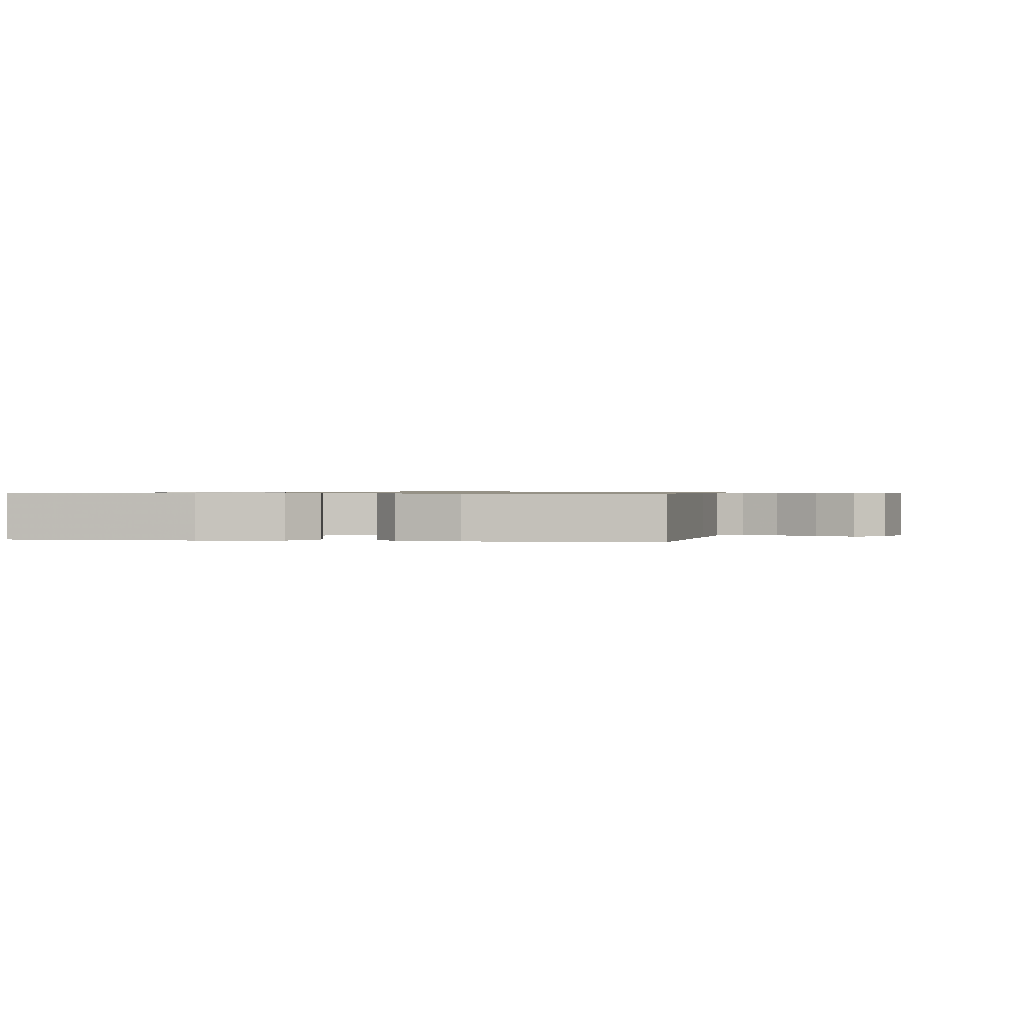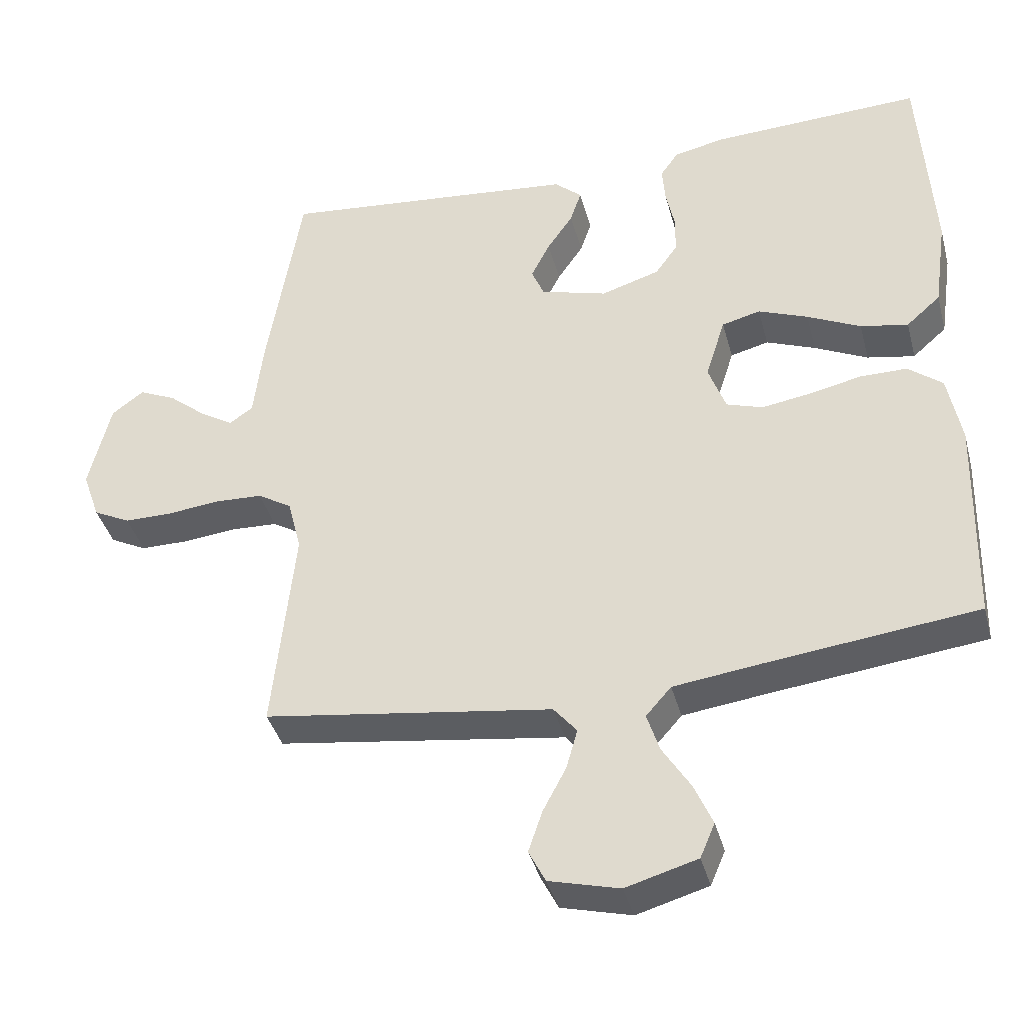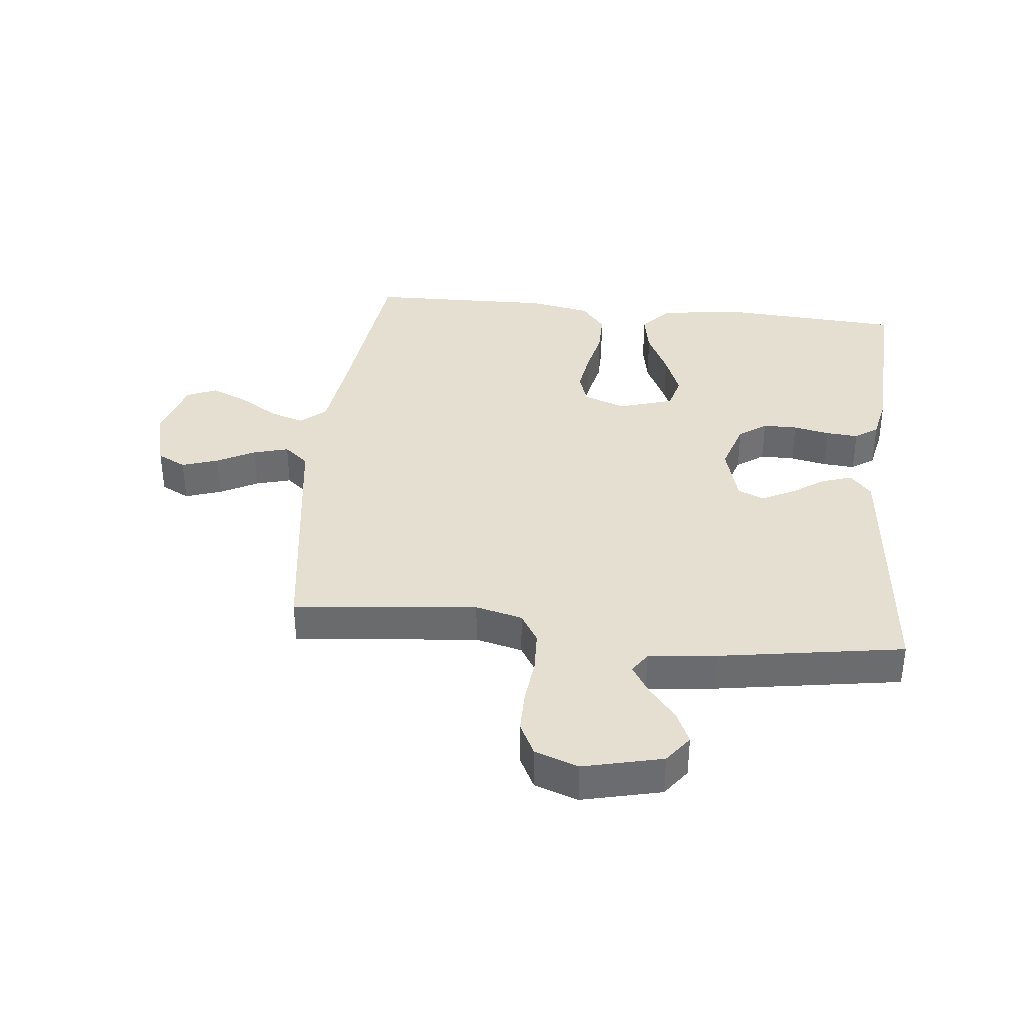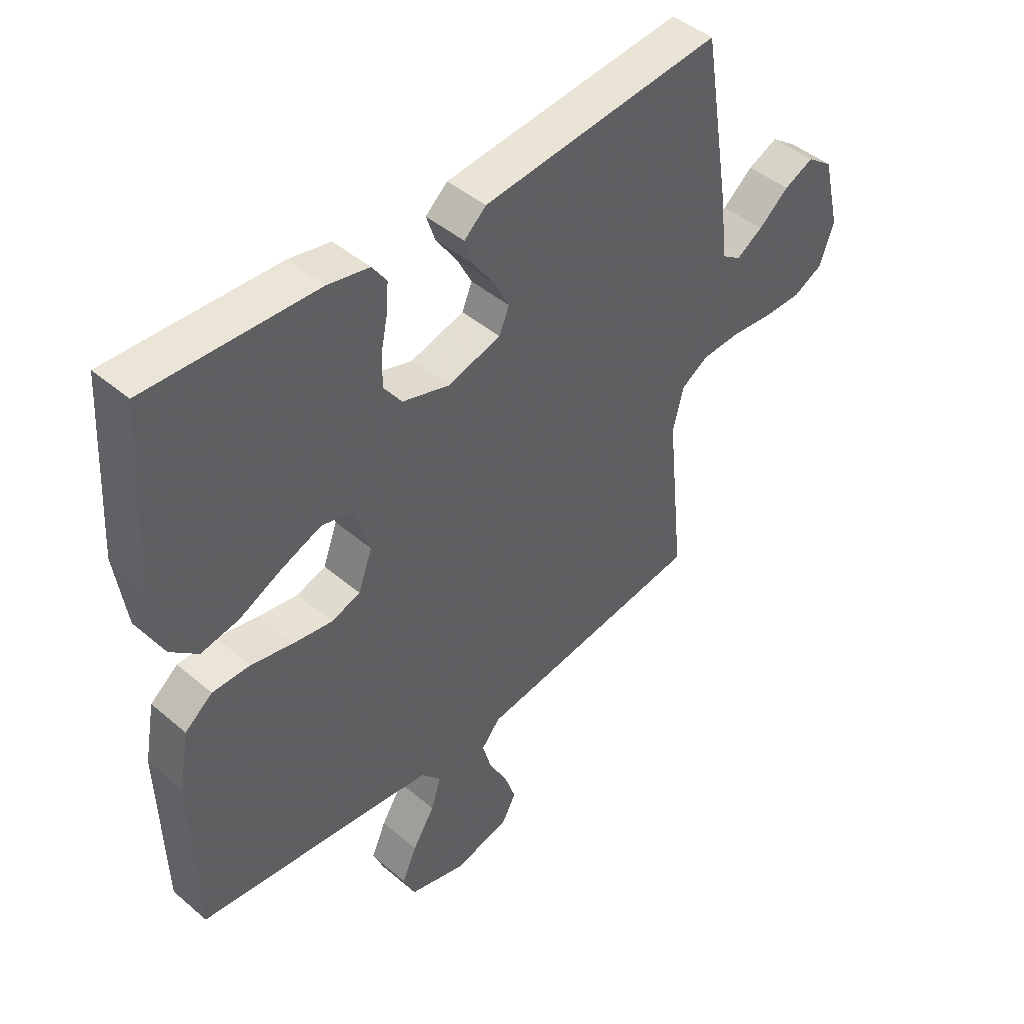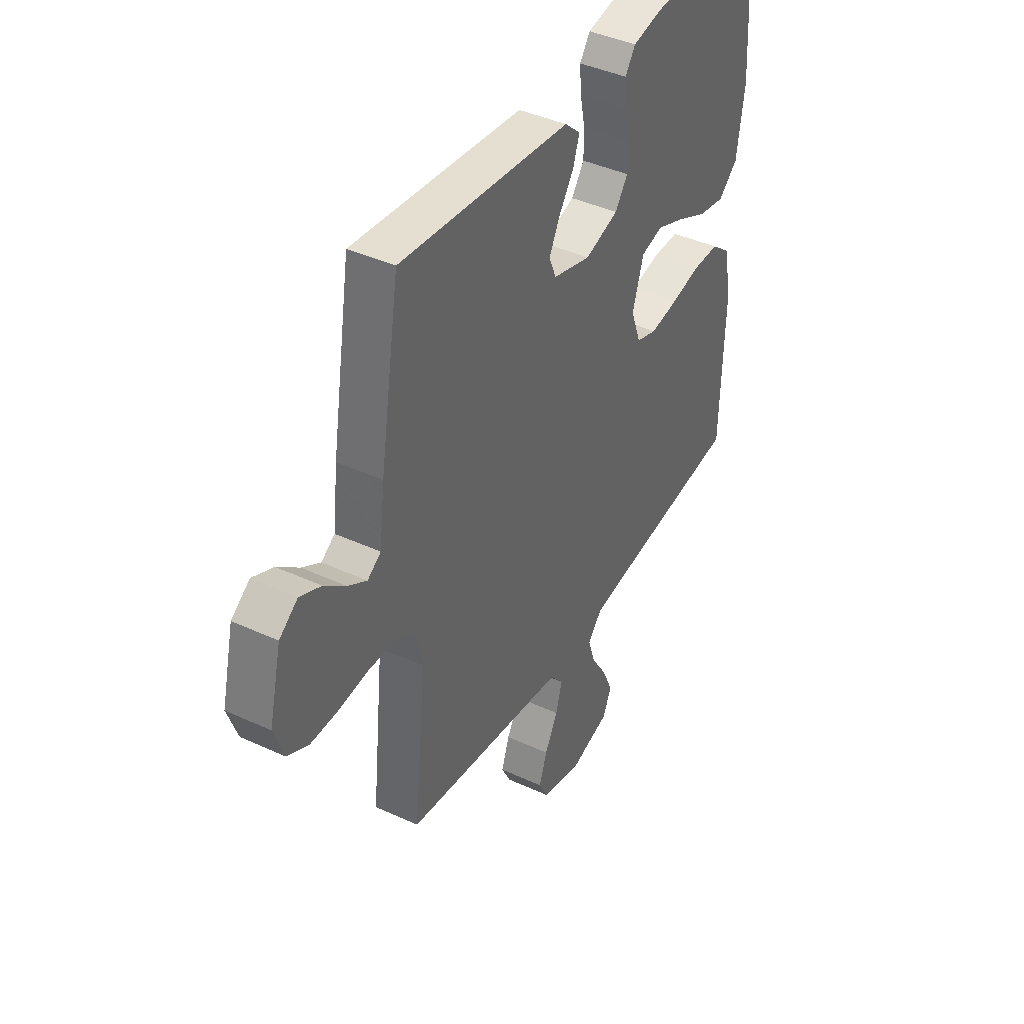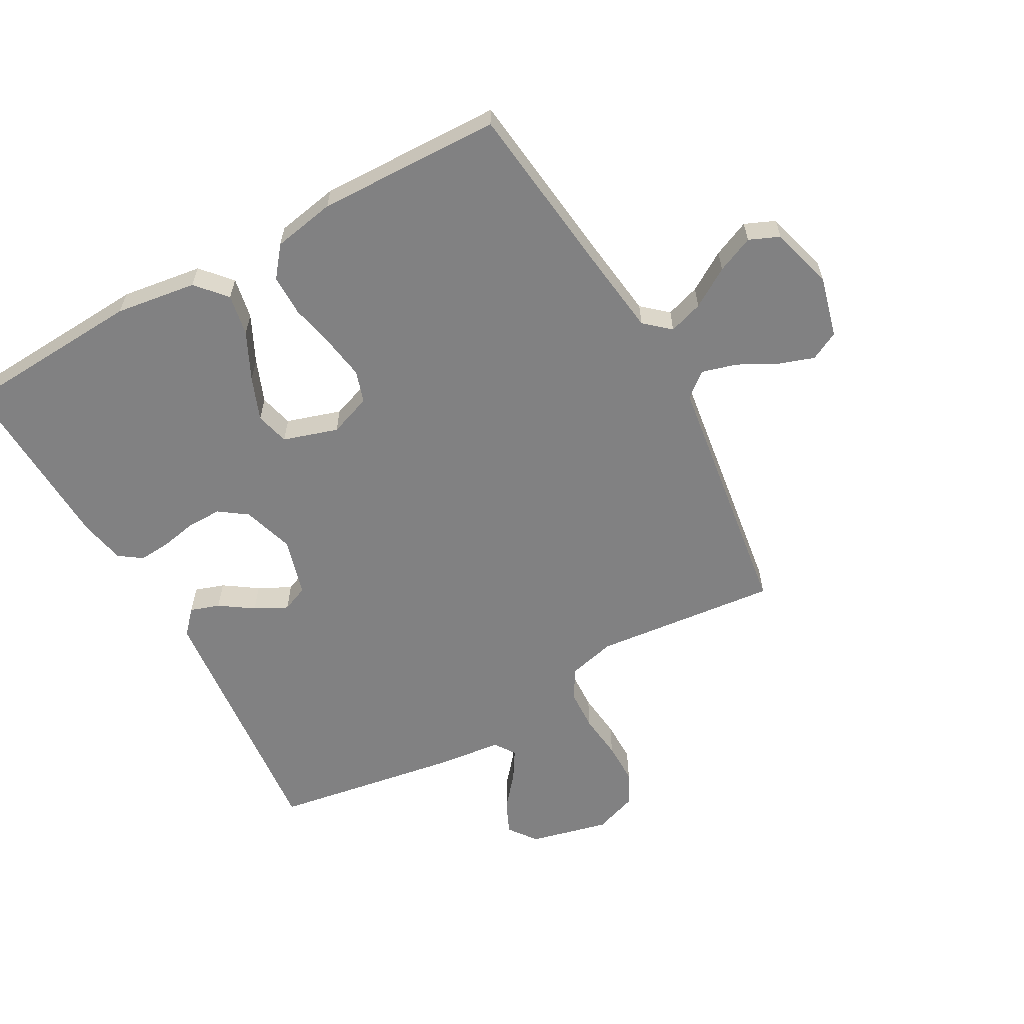
<metadata>
{"format":"obj","ext":"obj","renderer":"f3d","projection":"perspective","resolution":1024,"background":"white","views":[{"elev":0.7,"azim":98.6,"up":"+Y"},{"elev":-39.0,"azim":14.6,"up":"+Z"},{"elev":36.7,"azim":-83.8,"up":"+Y"},{"elev":45.1,"azim":134.5,"up":"+Z"},{"elev":41.6,"azim":-60.8,"up":"+Z"},{"elev":-60.4,"azim":119.1,"up":"+Y"}]}
</metadata>
<code>
v -0.5 0.07 0.5
v -0.2 0.07 0.47
v -0.072 0.07 0.457
v -0.033 0.07 0.422
v -0.049 0.07 0.374
v -0.086 0.07 0.32
v -0.113 0.07 0.267
v -0.095 0.07 0.224
v 0 0.07 0.197
v 0.084 0.07 0.223
v 0.116 0.07 0.268
v 0.116 0.07 0.324
v 0.104 0.07 0.383
v 0.1 0.07 0.436
v 0.126 0.07 0.473
v 0.2 0.07 0.488
v 0.5 0.07 0.5
v 0.518 0.07 0.2
v 0.499 0.07 0.068
v 0.45 0.07 0.025
v 0.382 0.07 0.038
v 0.306 0.07 0.075
v 0.235 0.07 0.103
v 0.18 0.07 0.089
v 0.152 0.07 0
v 0.177 0.07 -0.069
v 0.229 0.07 -0.086
v 0.299 0.07 -0.075
v 0.373 0.07 -0.059
v 0.44 0.07 -0.059
v 0.489 0.07 -0.098
v 0.508 0.07 -0.2
v 0.5 0.07 -0.5
v 0.2 0.07 -0.535
v 0.075 0.07 -0.551
v 0.039 0.07 -0.592
v 0.057 0.07 -0.648
v 0.097 0.07 -0.712
v 0.123 0.07 -0.772
v 0.102 0.07 -0.821
v 0 0.07 -0.85
v -0.1 0.07 -0.824
v -0.124 0.07 -0.777
v -0.104 0.07 -0.718
v -0.071 0.07 -0.656
v -0.055 0.07 -0.599
v -0.088 0.07 -0.559
v -0.2 0.07 -0.543
v -0.5 0.07 -0.5
v -0.469 0.07 -0.2
v -0.488 0.07 -0.123
v -0.537 0.07 -0.093
v -0.605 0.07 -0.09
v -0.68 0.07 -0.098
v -0.749 0.07 -0.098
v -0.802 0.07 -0.071
v -0.827 0.07 0
v -0.796 0.07 0.129
v -0.75 0.07 0.163
v -0.697 0.07 0.139
v -0.643 0.07 0.094
v -0.596 0.07 0.065
v -0.562 0.07 0.088
v -0.549 0.07 0.2
v -0.5 0 0.5
v -0.2 0 0.47
v -0.072 0 0.457
v -0.033 0 0.422
v -0.049 0 0.374
v -0.086 0 0.32
v -0.113 0 0.267
v -0.095 0 0.224
v 0 0 0.197
v 0.084 0 0.223
v 0.116 0 0.268
v 0.116 0 0.324
v 0.104 0 0.383
v 0.1 0 0.436
v 0.126 0 0.473
v 0.2 0 0.488
v 0.5 0 0.5
v 0.518 0 0.2
v 0.499 0 0.068
v 0.45 0 0.025
v 0.382 0 0.038
v 0.306 0 0.075
v 0.235 0 0.103
v 0.18 0 0.089
v 0.152 0 0
v 0.177 0 -0.069
v 0.229 0 -0.086
v 0.299 0 -0.075
v 0.373 0 -0.059
v 0.44 0 -0.059
v 0.489 0 -0.098
v 0.508 0 -0.2
v 0.5 0 -0.5
v 0.2 0 -0.535
v 0.075 0 -0.551
v 0.039 0 -0.592
v 0.057 0 -0.648
v 0.097 0 -0.712
v 0.123 0 -0.772
v 0.102 0 -0.821
v 0 0 -0.85
v -0.1 0 -0.824
v -0.124 0 -0.777
v -0.104 0 -0.718
v -0.071 0 -0.656
v -0.055 0 -0.599
v -0.088 0 -0.559
v -0.2 0 -0.543
v -0.5 0 -0.5
v -0.469 0 -0.2
v -0.488 0 -0.123
v -0.537 0 -0.093
v -0.605 0 -0.09
v -0.68 0 -0.098
v -0.749 0 -0.098
v -0.802 0 -0.071
v -0.827 0 0
v -0.796 0 0.129
v -0.75 0 0.163
v -0.697 0 0.139
v -0.643 0 0.094
v -0.596 0 0.065
v -0.562 0 0.088
v -0.549 0 0.2
f 63 64 1 2
f 58 59 60 61
f 58 61 62
f 57 58 62
f 56 57 62
f 53 54 55 56
f 52 53 56 62
f 51 52 62 63
f 47 48 49 50
f 47 50 51
f 42 43 44 45
f 42 45 46
f 41 42 46
f 40 41 46
f 37 38 39 40
f 36 37 40 46
f 35 36 46 47
f 31 32 33 34
f 28 29 30 31
f 27 28 31 34
f 26 27 34 35
f 19 20 21 22
f 19 22 23
f 18 19 23
f 17 18 23 24
f 15 16 17 24
f 12 13 14 15
f 11 12 15 24
f 3 4 5 6
f 3 6 7
f 2 3 7
f 63 2 7 8
f 25 26 35 47
f 10 11 24 25
f 9 10 25 47
f 47 51 63
f 8 9 47 63
f 66 65 128 127
f 125 124 123 122
f 126 125 122
f 126 122 121
f 126 121 120
f 120 119 118 117
f 126 120 117 116
f 127 126 116 115
f 114 113 112 111
f 115 114 111
f 109 108 107 106
f 110 109 106
f 110 106 105
f 110 105 104
f 104 103 102 101
f 110 104 101 100
f 111 110 100 99
f 98 97 96 95
f 95 94 93 92
f 98 95 92 91
f 99 98 91 90
f 86 85 84 83
f 87 86 83
f 87 83 82
f 88 87 82 81
f 88 81 80 79
f 79 78 77 76
f 88 79 76 75
f 70 69 68 67
f 71 70 67
f 71 67 66
f 72 71 66 127
f 111 99 90 89
f 89 88 75 74
f 111 89 74 73
f 127 115 111
f 127 111 73 72
f 1 65 66 2
f 2 66 67 3
f 3 67 68 4
f 4 68 69 5
f 5 69 70 6
f 6 70 71 7
f 7 71 72 8
f 8 72 73 9
f 9 73 74 10
f 10 74 75 11
f 11 75 76 12
f 12 76 77 13
f 13 77 78 14
f 14 78 79 15
f 15 79 80 16
f 16 80 81 17
f 17 81 82 18
f 18 82 83 19
f 19 83 84 20
f 20 84 85 21
f 21 85 86 22
f 22 86 87 23
f 23 87 88 24
f 24 88 89 25
f 25 89 90 26
f 26 90 91 27
f 27 91 92 28
f 28 92 93 29
f 29 93 94 30
f 30 94 95 31
f 31 95 96 32
f 32 96 97 33
f 33 97 98 34
f 34 98 99 35
f 35 99 100 36
f 36 100 101 37
f 37 101 102 38
f 38 102 103 39
f 39 103 104 40
f 40 104 105 41
f 41 105 106 42
f 42 106 107 43
f 43 107 108 44
f 44 108 109 45
f 45 109 110 46
f 46 110 111 47
f 47 111 112 48
f 48 112 113 49
f 49 113 114 50
f 50 114 115 51
f 51 115 116 52
f 52 116 117 53
f 53 117 118 54
f 54 118 119 55
f 55 119 120 56
f 56 120 121 57
f 57 121 122 58
f 58 122 123 59
f 59 123 124 60
f 60 124 125 61
f 61 125 126 62
f 62 126 127 63
f 63 127 128 64
f 64 128 65 1

</code>
